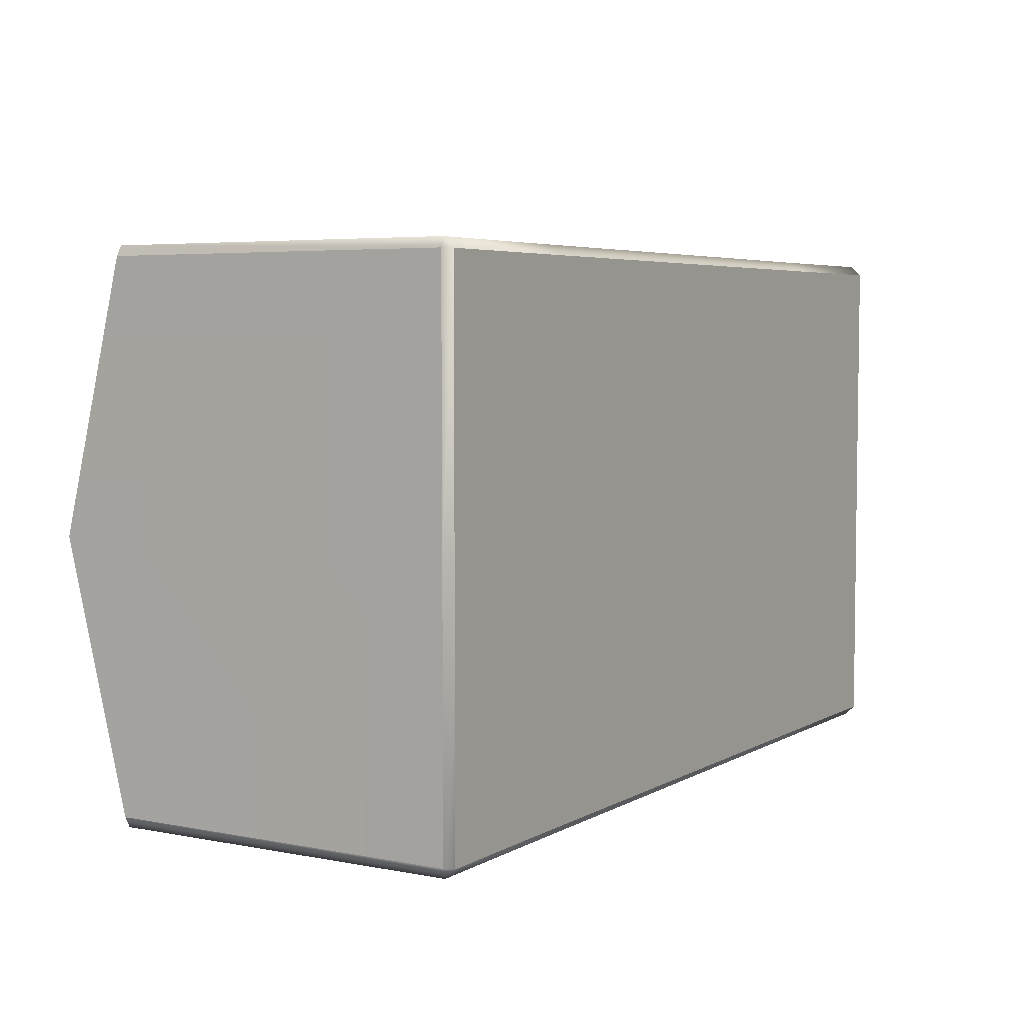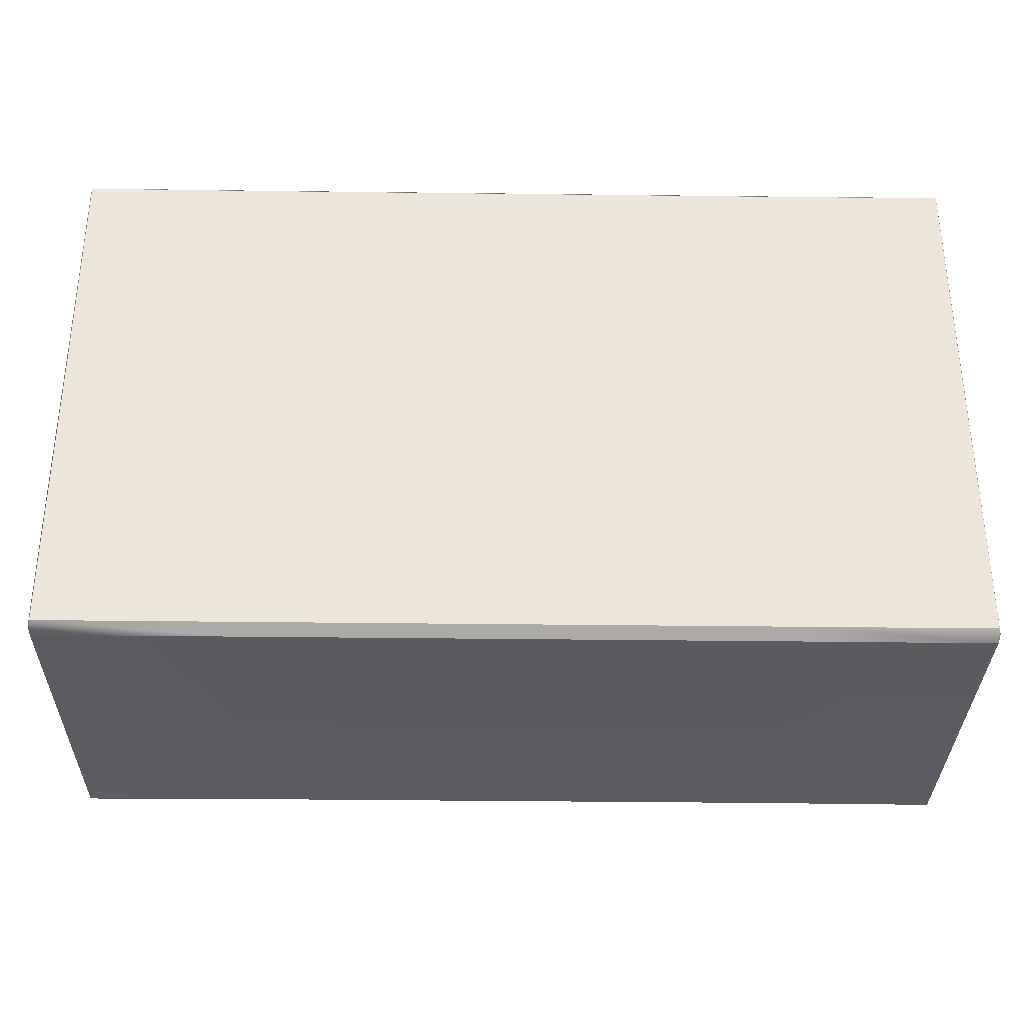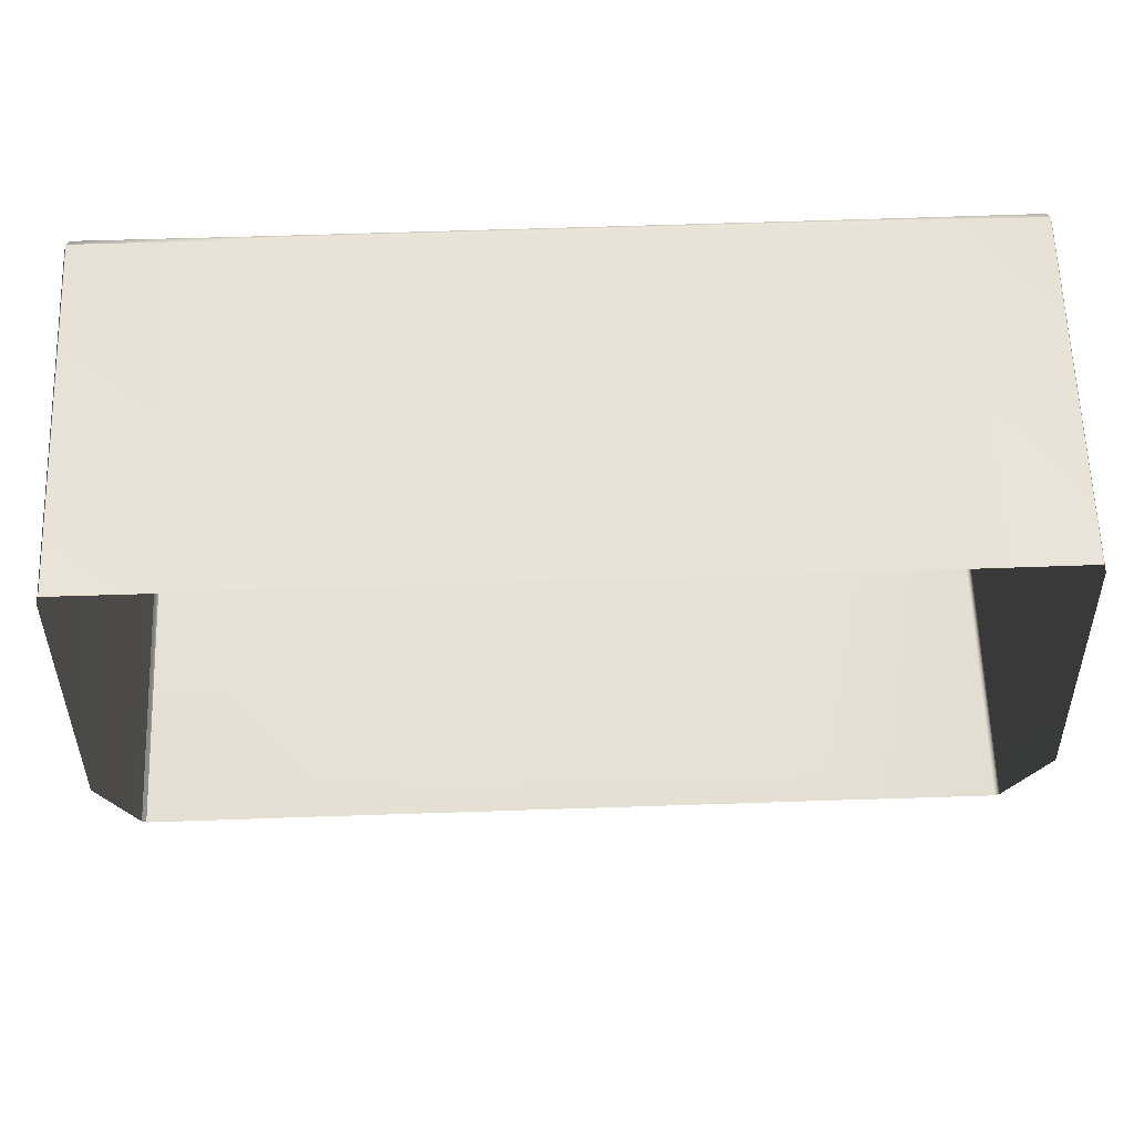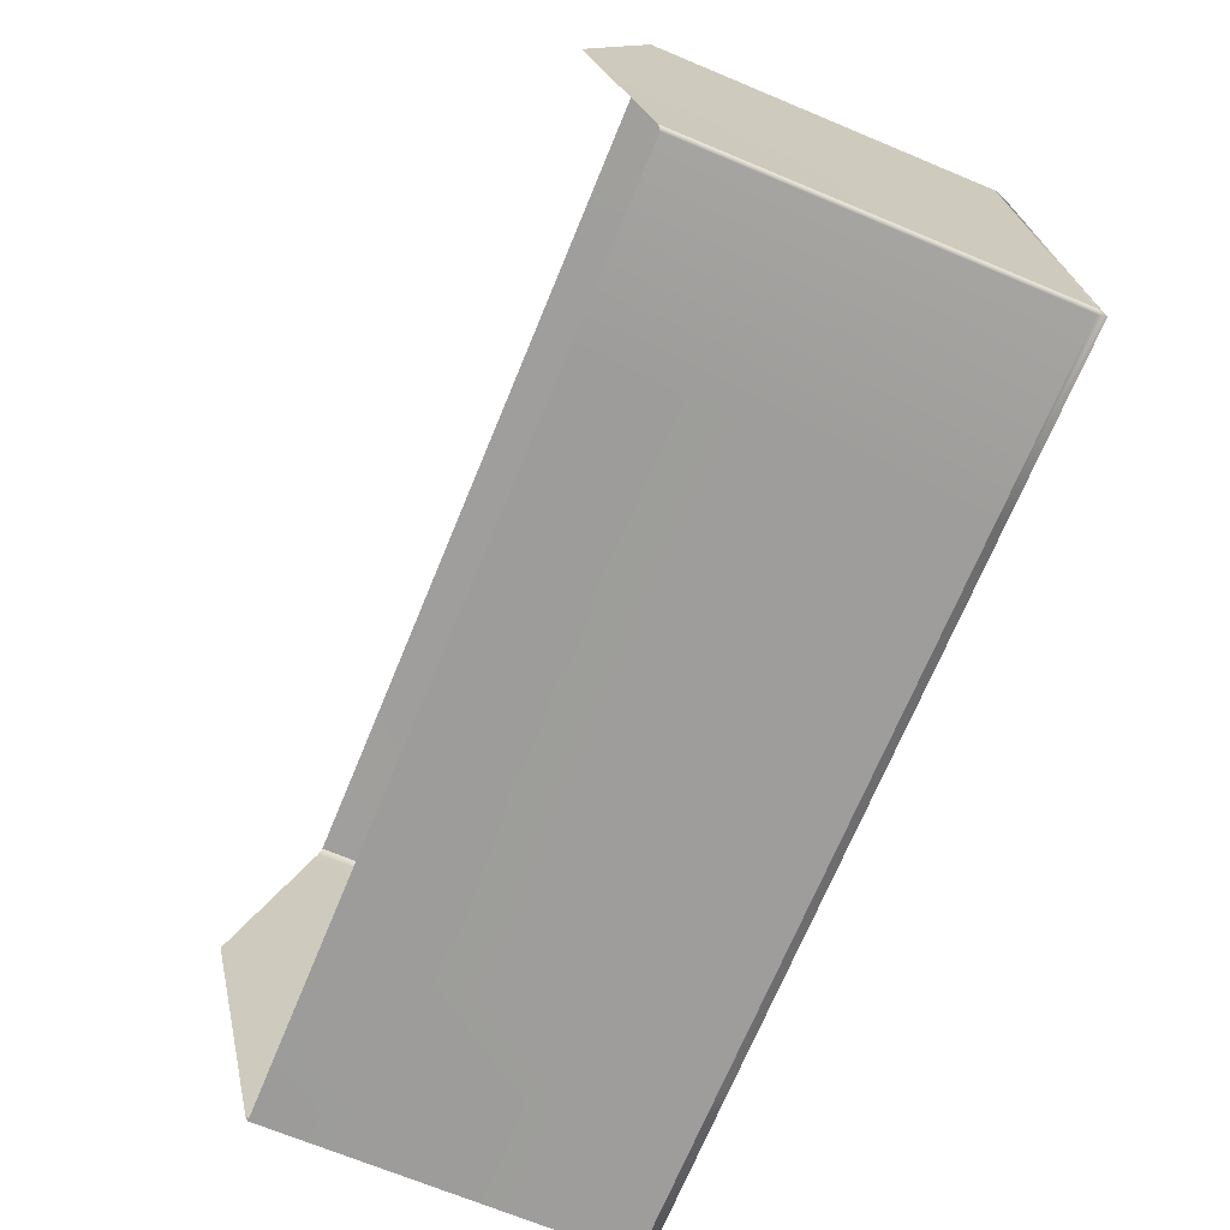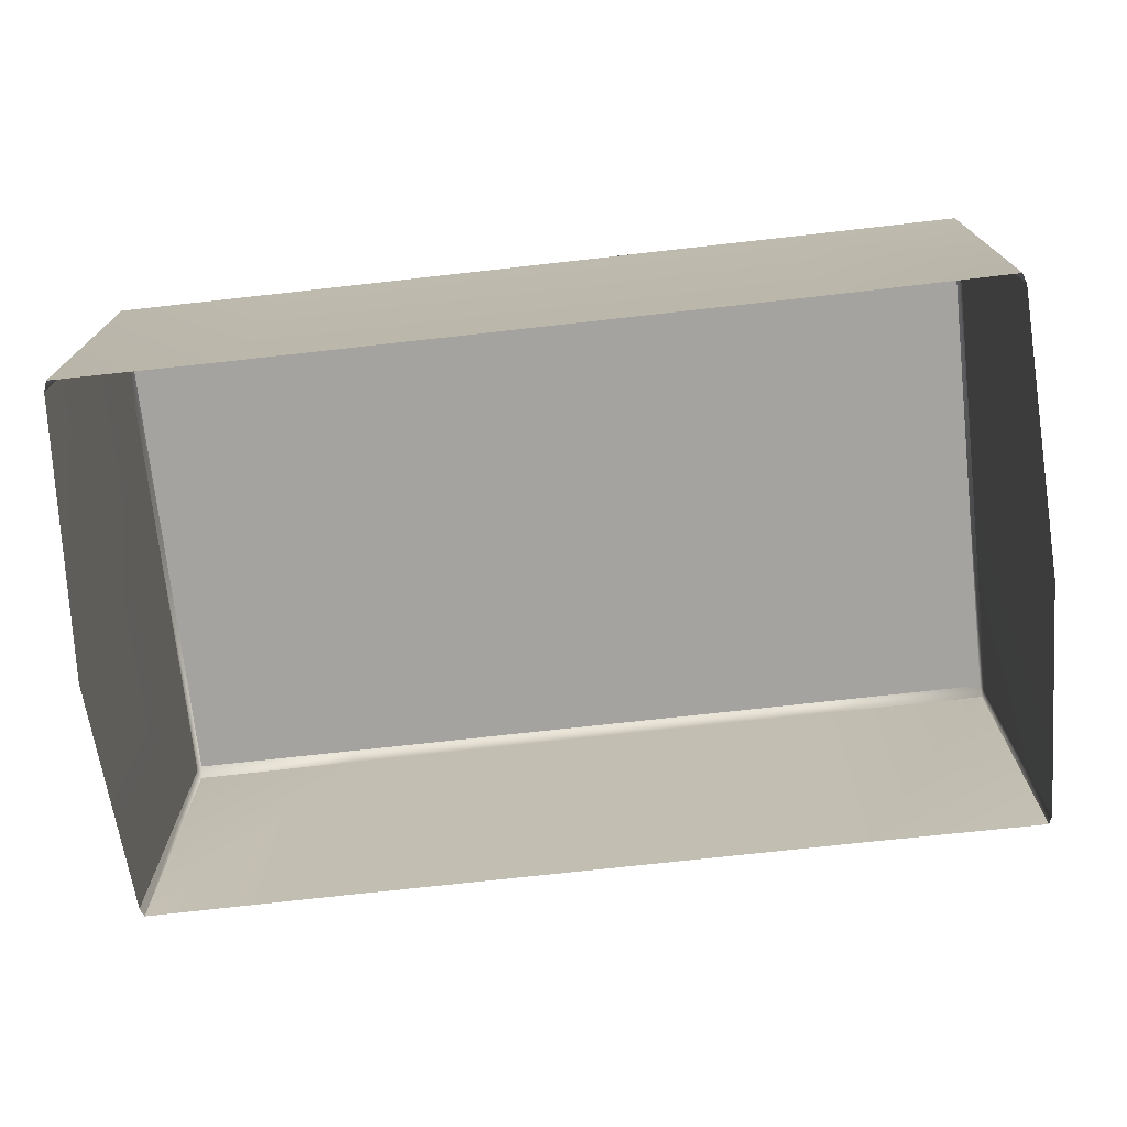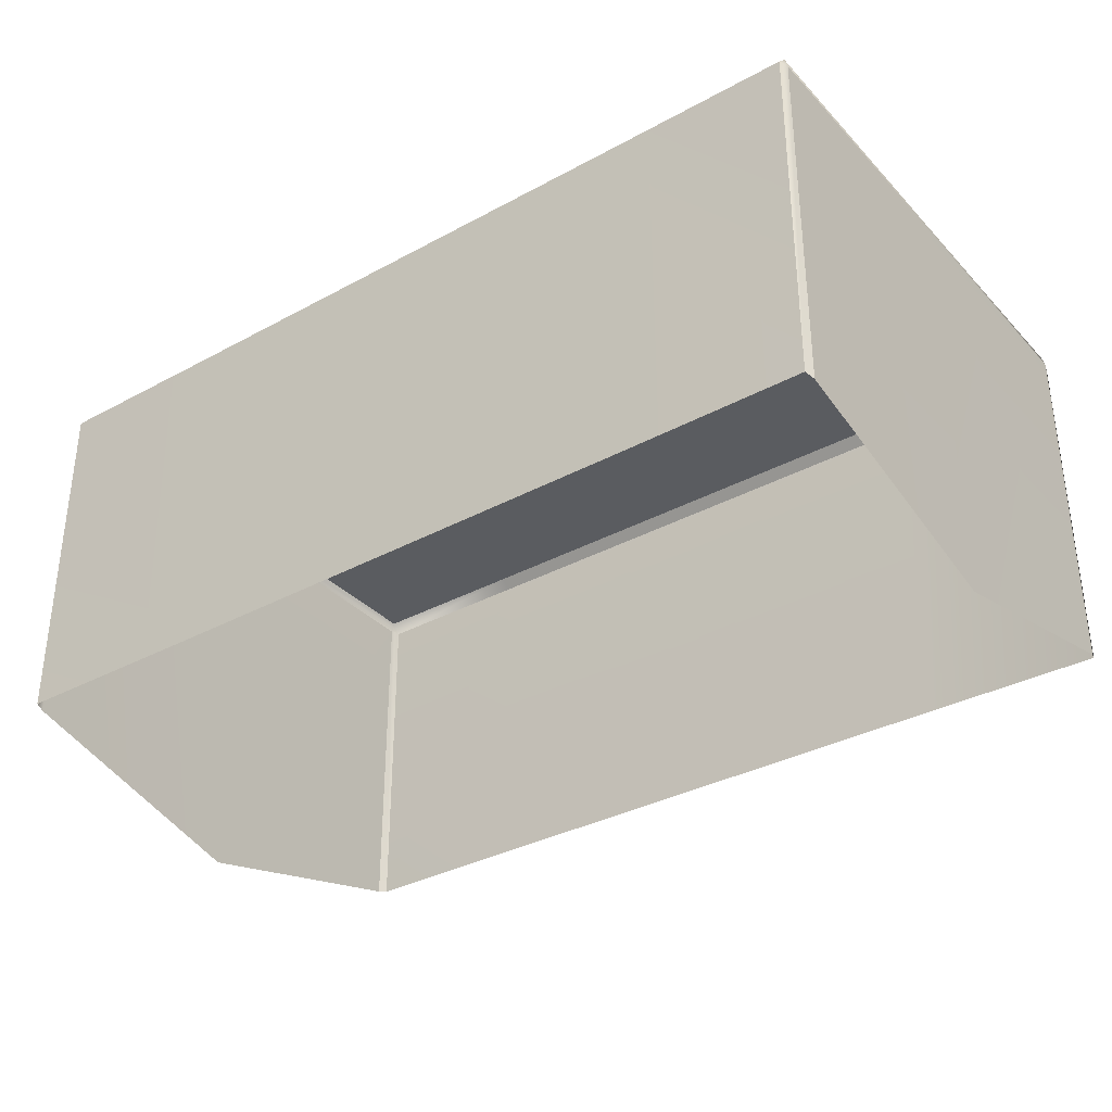
<metadata>
{"format":"obj","ext":"obj","renderer":"f3d","projection":"perspective","resolution":1024,"background":"white","views":[{"elev":5.0,"azim":121.4,"up":"+Z"},{"elev":-32.7,"azim":179.1,"up":"+Z"},{"elev":63.6,"azim":-1.9,"up":"+Z"},{"elev":-70.6,"azim":67.5,"up":"+Z"},{"elev":-73.0,"azim":-173.7,"up":"+Y"},{"elev":-33.9,"azim":36.3,"up":"+Y"}]}
</metadata>
<code>
o PsShelvingUnit_219_3
v -0.3766 0.1893 -0.4763
v -0.3764 -0.1679 -0.2547
v -0.3766 -0.1133 -0.4763
v -0.3765 0.1892 -0.2546
v -0.3764 -0.1121 -0.0331
v -0.3764 0.1891 -0.033
v -0.07277 0.1977 -0.4755
v -0.2256 0.1975 -0.2545
v -0.2257 0.1977 -0.4756
v -0.07266 0.1975 -0.2543
v 0.003693 0.1977 -0.4754
v 0.003787 0.1975 -0.2542
v -0.07256 0.1975 -0.0331
v 0.003882 0.1975 -0.03302
v -0.2255 0.1975 -0.03327
v 0.08023 0.1975 -0.2541
v 0.08033 0.1975 -0.03293
v 0.08014 0.1977 -0.4753
v -0.07276 0.1889 -0.4837
v 0.003685 0.1889 -0.4836
v -0.2257 0.1889 -0.4838
v 0.08013 0.1889 -0.4835
v 0.233 0.1977 -0.4751
v 0.2331 0.1975 -0.2539
v 0.2332 0.1975 -0.03276
v 0.3813 0.1978 -0.2538
v 0.3815 0.1978 -0.03246
v 0.3813 0.1979 -0.4751
v 0.384 0.1893 -0.4754
v 0.3813 0.189 -0.4834
v 0.384 0.1892 -0.2538
v 0.233 0.1889 -0.4833
v 0.3842 0.1891 -0.03215
v 0.2332 0.1887 -0.02455
v 0.3816 -0.1101 -0.02397
v 0.2332 -0.1101 -0.02479
v 0.3815 0.1889 -0.02414
v 0.08033 0.1887 -0.02472
v 0.08033 -0.1101 -0.02496
v 0.00389 0.1887 -0.02481
v 0.003888 -0.1101 -0.02504
v -0.07255 0.1887 -0.02489
v -0.07256 -0.1101 -0.02513
v -0.2255 0.1887 -0.02506
v -0.2255 -0.1101 -0.0253
v -0.3738 0.1978 -0.0333
v -0.3738 0.1889 -0.02498
v 0.384 -0.168 -0.2539
v 0.3842 -0.1121 -0.03225
v 0.384 -0.1133 -0.4755
v -0.3737 0.1978 -0.2546
v -0.374 0.198 -0.4759
v -0.374 0.189 -0.4843
v -0.07276 -0.1113 -0.4836
v 0.003684 -0.1113 -0.4835
v 0.08013 -0.1113 -0.4835
v -0.2257 -0.1113 -0.4838
v 0.233 -0.1114 -0.4833
v 0.3814 -0.1113 -0.4838
v -0.3739 -0.1101 -0.02482
v -0.3741 -0.1113 -0.4846
f 1 2 3
f 1 4 2
f 4 5 2
f 4 6 5
f 7 8 9
f 7 10 8
f 11 10 7
f 11 12 10
f 12 13 10
f 12 14 13
f 10 15 8
f 10 13 15
f 16 14 12
f 16 17 14
f 18 12 11
f 18 16 12
f 11 7 19
f 11 19 20
f 18 11 20
f 7 21 19
f 7 9 21
f 18 20 22
f 23 16 18
f 23 24 16
f 24 17 16
f 24 25 17
f 26 25 24
f 26 27 25
f 28 24 23
f 28 26 24
f 26 28 29
f 28 30 29
f 26 29 31
f 27 26 31
f 28 32 30
f 28 23 32
f 23 22 32
f 23 18 22
f 27 31 33
f 34 35 36
f 34 37 35
f 37 34 25
f 37 25 27
f 27 33 37
f 34 17 25
f 34 38 17
f 38 36 39
f 38 34 36
f 40 38 39
f 40 39 41
f 42 40 41
f 42 41 43
f 40 42 13
f 40 13 14
f 38 40 14
f 42 15 13
f 42 44 15
f 38 14 17
f 44 43 45
f 44 42 43
f 44 46 15
f 44 47 46
f 33 48 49
f 33 31 48
f 31 50 48
f 31 29 50
f 8 46 51
f 8 15 46
f 9 8 51
f 9 51 52
f 9 52 53
f 9 53 21
f 20 54 55
f 20 19 54
f 22 20 55
f 22 55 56
f 19 57 54
f 19 21 57
f 32 56 58
f 32 22 56
f 30 32 58
f 30 58 59
f 47 45 60
f 47 44 45
f 47 60 5
f 47 5 6
f 46 47 6
f 21 61 57
f 21 53 61
f 1 53 52
f 4 1 52
f 4 52 51
f 6 4 51
f 6 51 46
f 50 30 59
f 50 29 30
f 33 35 37
f 33 49 35
f 61 1 3
f 61 53 1

</code>
